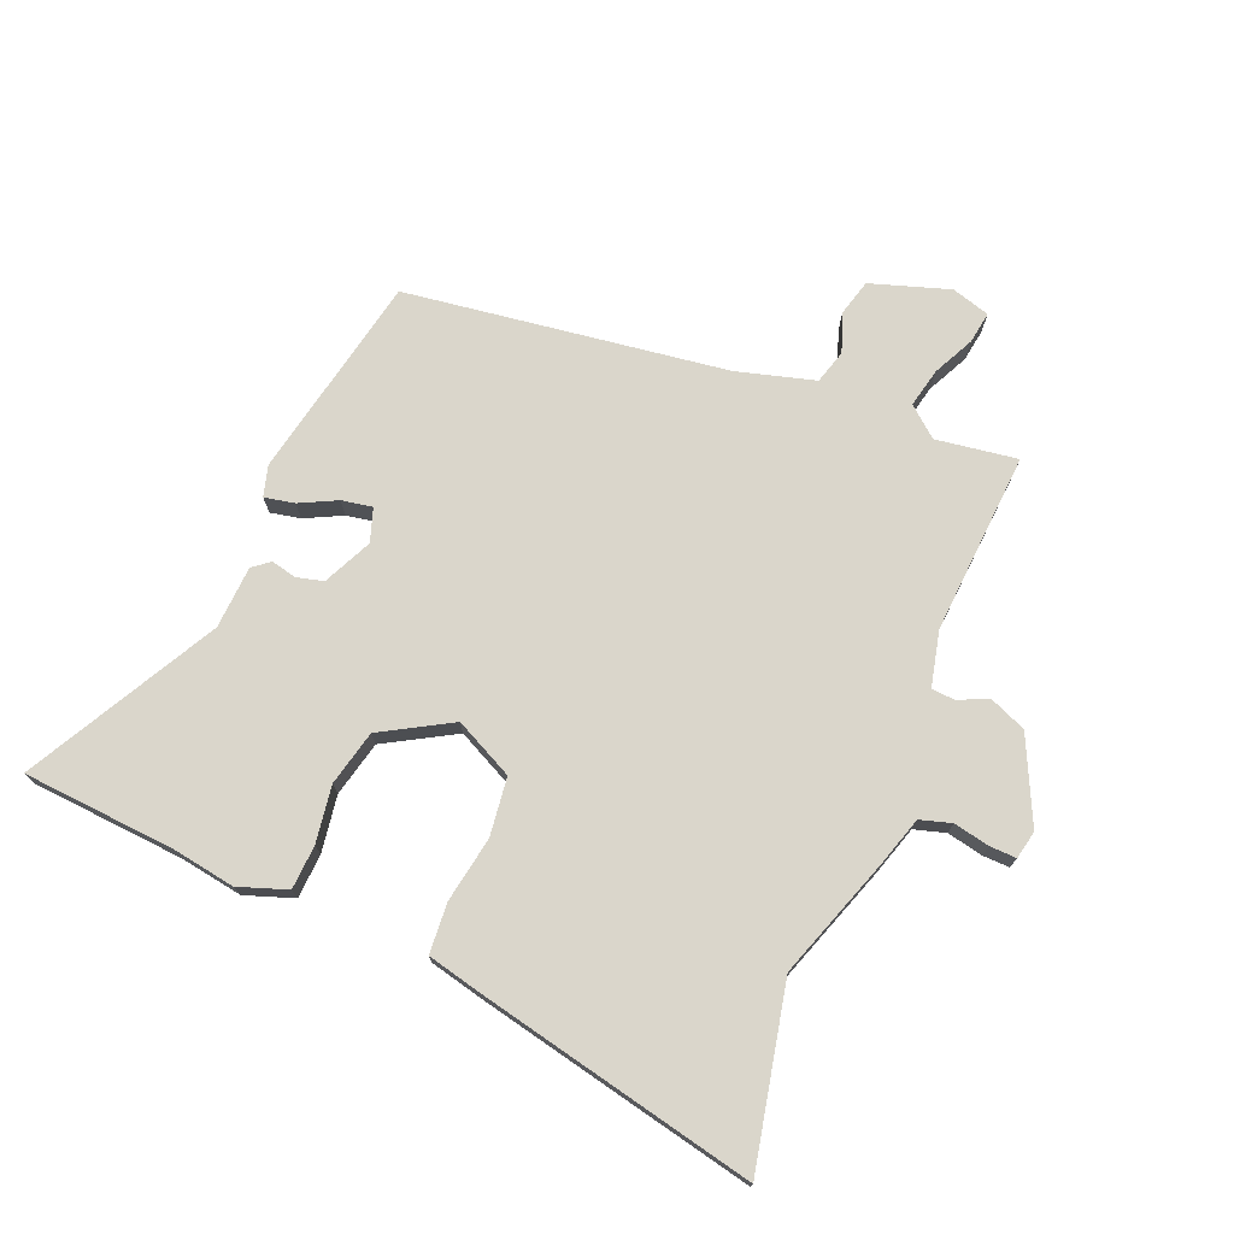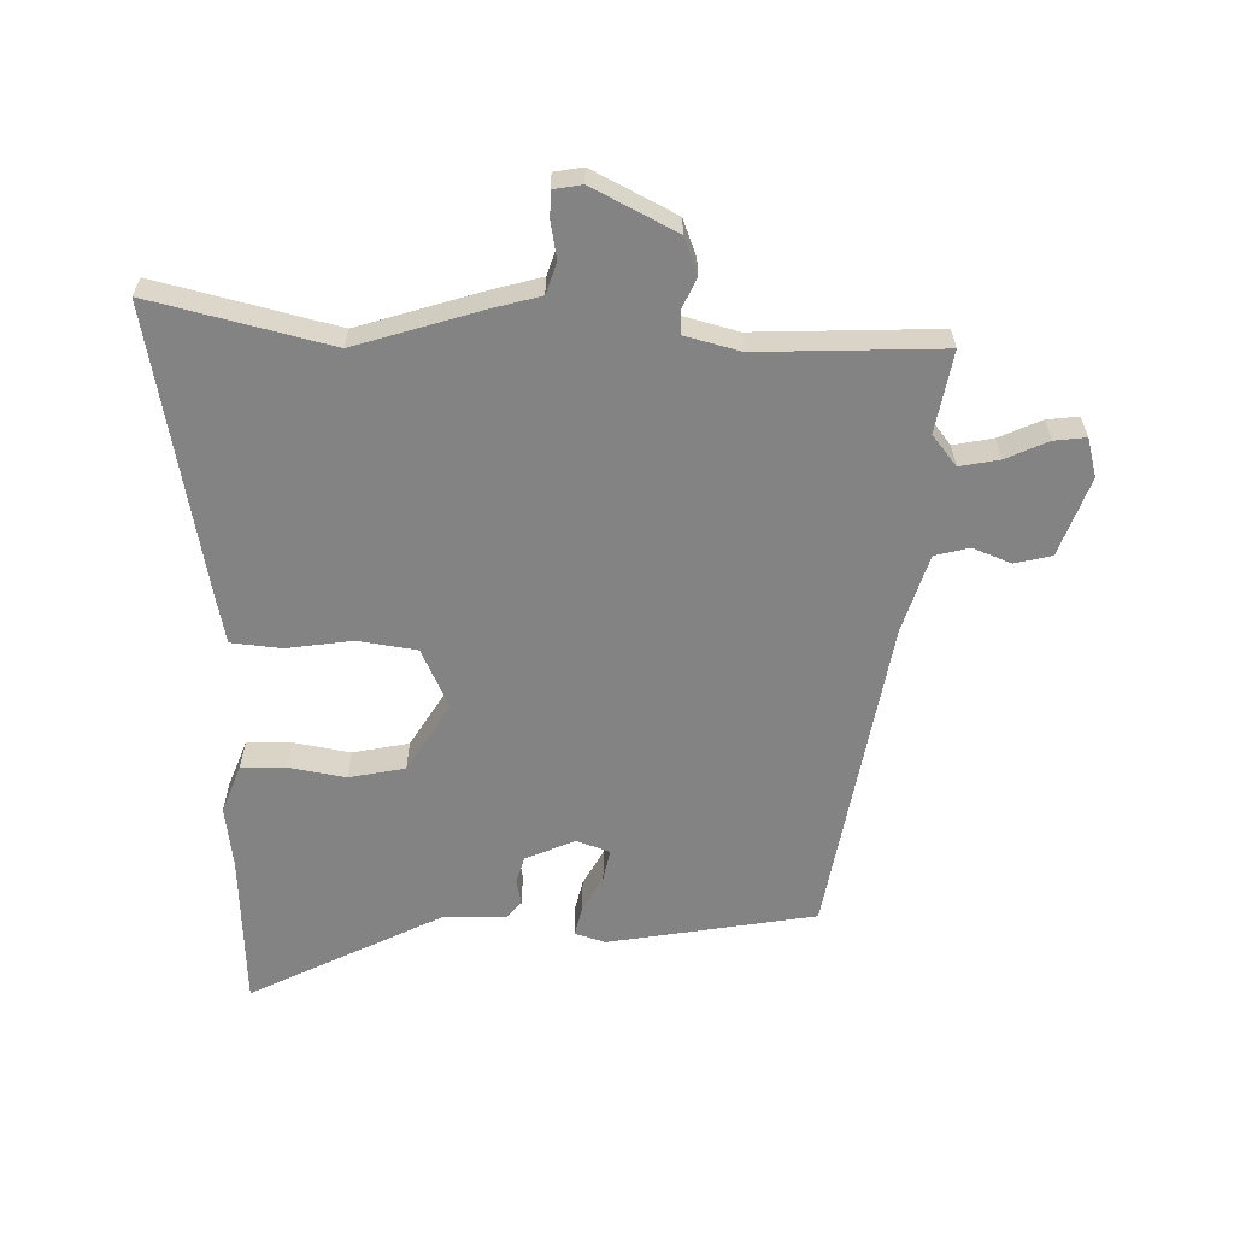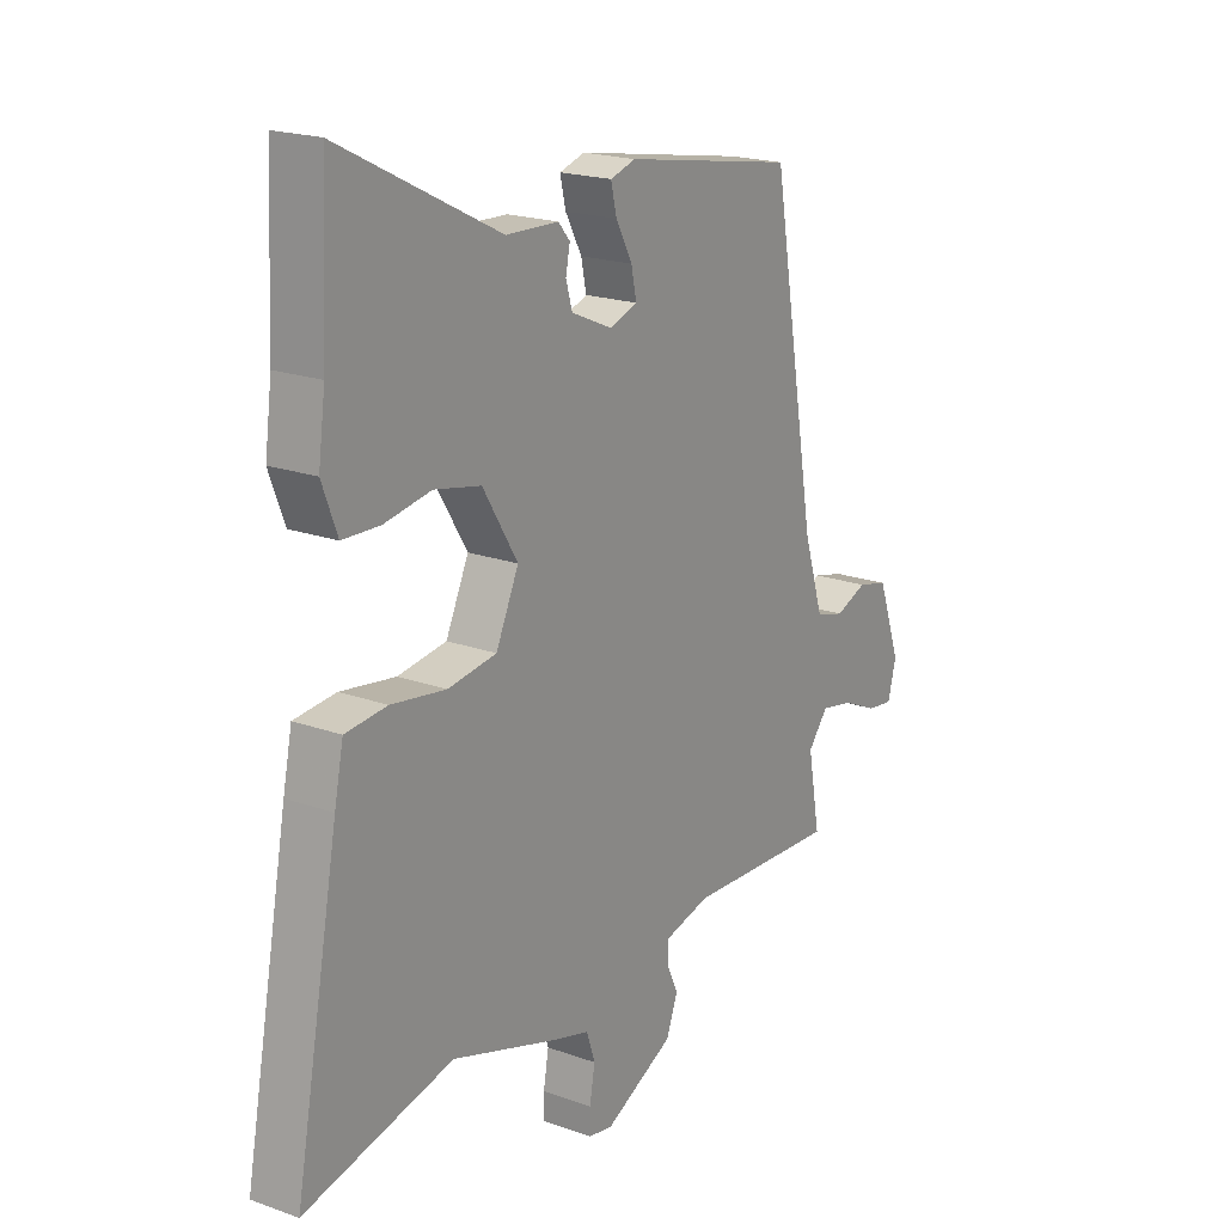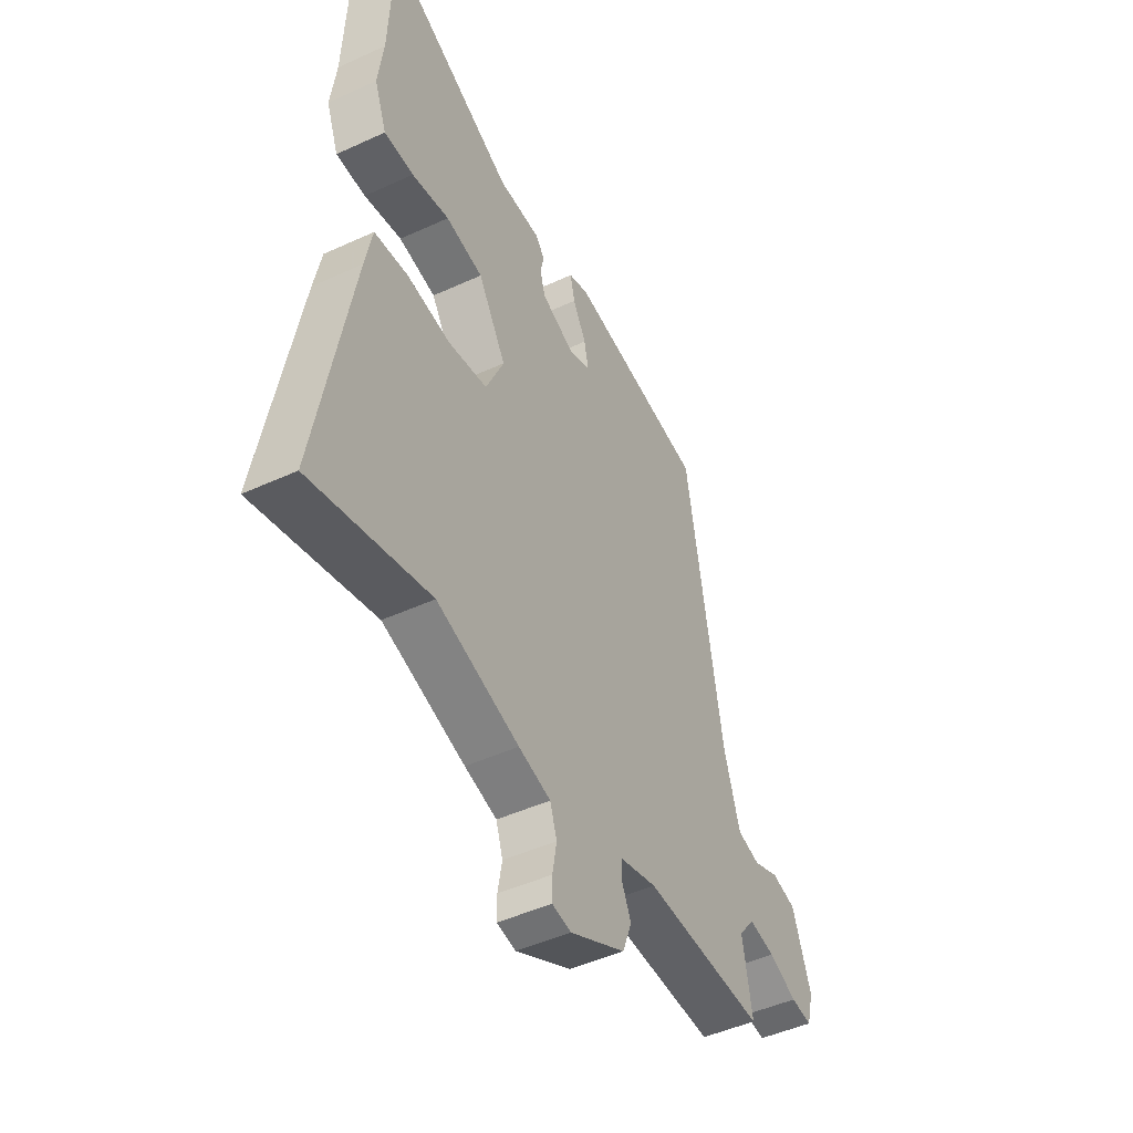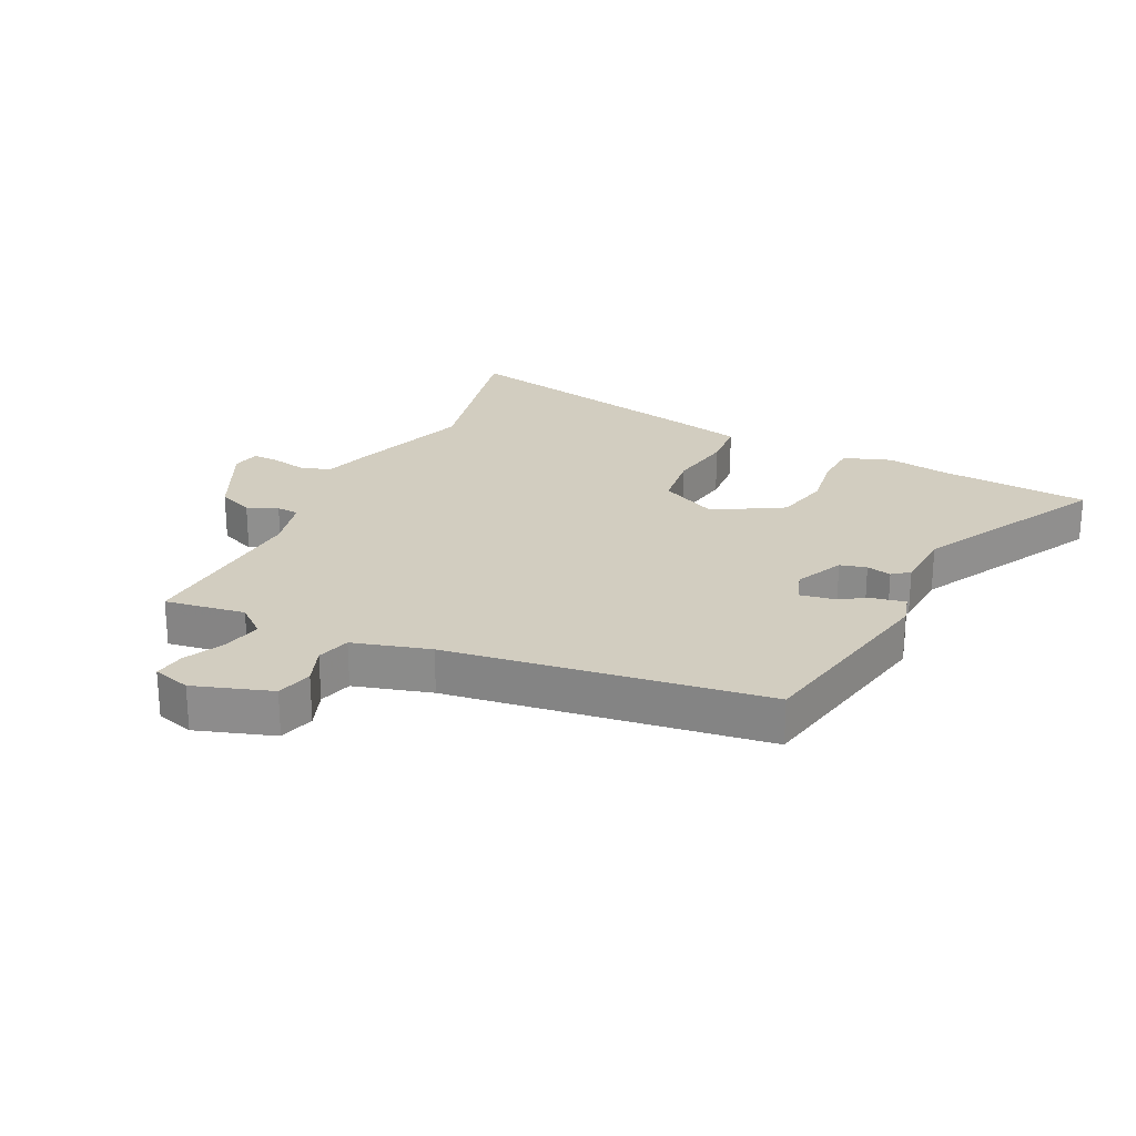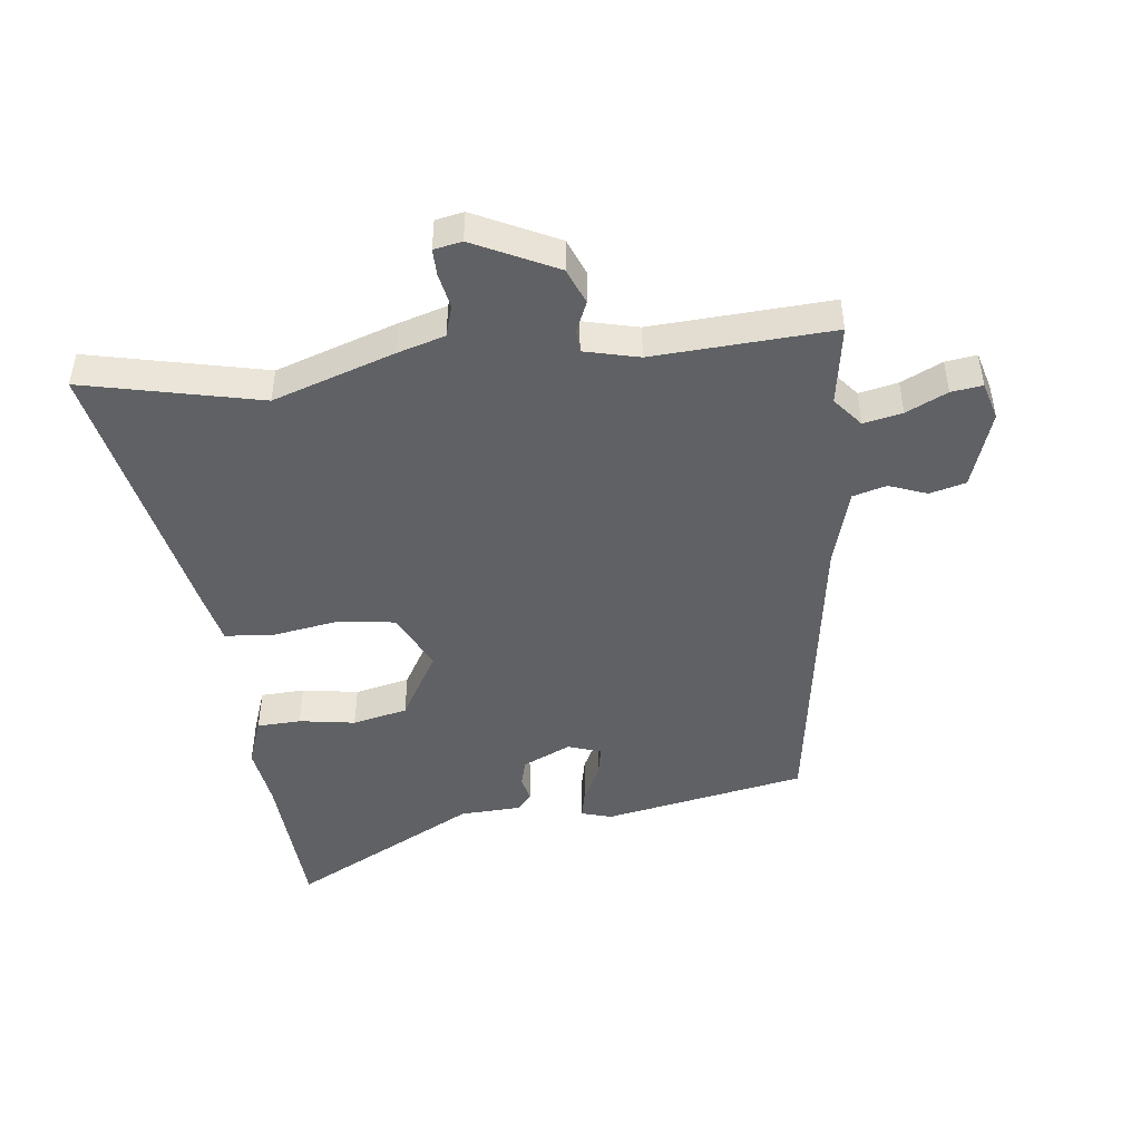
<metadata>
{"format":"obj","ext":"obj","renderer":"f3d","projection":"perspective","resolution":1024,"background":"white","views":[{"elev":73.9,"azim":114.1,"up":"+Y"},{"elev":-61.0,"azim":178.8,"up":"+Y"},{"elev":19.5,"azim":123.9,"up":"+Z"},{"elev":-46.8,"azim":117.6,"up":"+Z"},{"elev":24.4,"azim":-62.8,"up":"+Y"},{"elev":-46.5,"azim":-172.2,"up":"+Y"}]}
</metadata>
<code>
v -0.515 0.07 -0.471
v -0.492 0.07 -0.343
v -0.53 0.07 -0.295
v -0.592 0.07 -0.307
v -0.658 0.07 -0.337
v -0.708 0.07 -0.343
v -0.724 0.07 -0.282
v -0.68 0.07 -0.159
v -0.622 0.07 -0.145
v -0.562 0.07 -0.169
v -0.508 0.07 -0.155
v -0.47 0.07 -0.033
v -0.384 0.07 0.471
v -0.059 0.07 0.527
v -0.011 0.07 0.512
v -0.022 0.07 0.465
v -0.053 0.07 0.407
v -0.063 0.07 0.359
v -0.011 0.07 0.34
v 0.067 0.07 0.374
v 0.079 0.07 0.416
v 0.071 0.07 0.456
v 0.093 0.07 0.482
v 0.192 0.07 0.485
v 0.494 0.07 0.637
v 0.505 0.07 0.394
v 0.518 0.07 0.296
v 0.489 0.07 0.22
v 0.419 0.07 0.218
v 0.33 0.07 0.234
v 0.242 0.07 0.216
v 0.176 0.07 0.108
v 0.219 0.07 0.014
v 0.311 0.07 0
v 0.415 0.07 0.015
v 0.494 0.07 0.007
v 0.511 0.07 -0.076
v 0.594 0.07 -0.523
v 0.313 0.07 -0.454
v 0.118 0.07 -0.515
v 0.042 0.07 -0.536
v 0.026 0.07 -0.585
v 0.036 0.07 -0.642
v 0.036 0.07 -0.684
v -0.009 0.07 -0.692
v -0.14 0.07 -0.625
v -0.162 0.07 -0.567
v -0.14 0.07 -0.519
v -0.141 0.07 -0.483
v -0.228 0.07 -0.46
v -0.515 0 -0.471
v -0.492 0 -0.343
v -0.53 0 -0.295
v -0.592 0 -0.307
v -0.658 0 -0.337
v -0.708 0 -0.343
v -0.724 0 -0.282
v -0.68 0 -0.159
v -0.622 0 -0.145
v -0.562 0 -0.169
v -0.508 0 -0.155
v -0.47 0 -0.033
v -0.384 0 0.471
v -0.059 0 0.527
v -0.011 0 0.512
v -0.022 0 0.465
v -0.053 0 0.407
v -0.063 0 0.359
v -0.011 0 0.34
v 0.067 0 0.374
v 0.079 0 0.416
v 0.071 0 0.456
v 0.093 0 0.482
v 0.192 0 0.485
v 0.494 0 0.637
v 0.505 0 0.394
v 0.518 0 0.296
v 0.489 0 0.22
v 0.419 0 0.218
v 0.33 0 0.234
v 0.242 0 0.216
v 0.176 0 0.108
v 0.219 0 0.014
v 0.311 0 0
v 0.415 0 0.015
v 0.494 0 0.007
v 0.511 0 -0.076
v 0.594 0 -0.523
v 0.313 0 -0.454
v 0.118 0 -0.515
v 0.042 0 -0.536
v 0.026 0 -0.585
v 0.036 0 -0.642
v 0.036 0 -0.684
v -0.009 0 -0.692
v -0.14 0 -0.625
v -0.162 0 -0.567
v -0.14 0 -0.519
v -0.141 0 -0.483
v -0.228 0 -0.46
f 45 46 47 48
f 45 48 49
f 42 43 44 45
f 41 42 45 49
f 39 40 41 49
f 36 37 38 39
f 34 35 36 39
f 33 34 39 49
f 32 33 49 50
f 27 28 29 30
f 26 27 30 31
f 24 25 26 31
f 21 22 23 24
f 20 21 24 31
f 19 20 31 32
f 14 15 16 17
f 12 13 14 17
f 11 12 17 18
f 7 8 9 10
f 7 10 11
f 4 5 6 7
f 3 4 7 11
f 2 3 11 18
f 18 19 32 50
f 1 2 18 50
f 98 97 96 95
f 99 98 95
f 95 94 93 92
f 99 95 92 91
f 99 91 90 89
f 89 88 87 86
f 89 86 85 84
f 99 89 84 83
f 100 99 83 82
f 80 79 78 77
f 81 80 77 76
f 81 76 75 74
f 74 73 72 71
f 81 74 71 70
f 82 81 70 69
f 67 66 65 64
f 67 64 63 62
f 68 67 62 61
f 60 59 58 57
f 61 60 57
f 57 56 55 54
f 61 57 54 53
f 68 61 53 52
f 100 82 69 68
f 100 68 52 51
f 1 51 52 2
f 2 52 53 3
f 3 53 54 4
f 4 54 55 5
f 5 55 56 6
f 6 56 57 7
f 7 57 58 8
f 8 58 59 9
f 9 59 60 10
f 10 60 61 11
f 11 61 62 12
f 12 62 63 13
f 13 63 64 14
f 14 64 65 15
f 15 65 66 16
f 16 66 67 17
f 17 67 68 18
f 18 68 69 19
f 19 69 70 20
f 20 70 71 21
f 21 71 72 22
f 22 72 73 23
f 23 73 74 24
f 24 74 75 25
f 25 75 76 26
f 26 76 77 27
f 27 77 78 28
f 28 78 79 29
f 29 79 80 30
f 30 80 81 31
f 31 81 82 32
f 32 82 83 33
f 33 83 84 34
f 34 84 85 35
f 35 85 86 36
f 36 86 87 37
f 37 87 88 38
f 38 88 89 39
f 39 89 90 40
f 40 90 91 41
f 41 91 92 42
f 42 92 93 43
f 43 93 94 44
f 44 94 95 45
f 45 95 96 46
f 46 96 97 47
f 47 97 98 48
f 48 98 99 49
f 49 99 100 50
f 50 100 51 1

</code>
